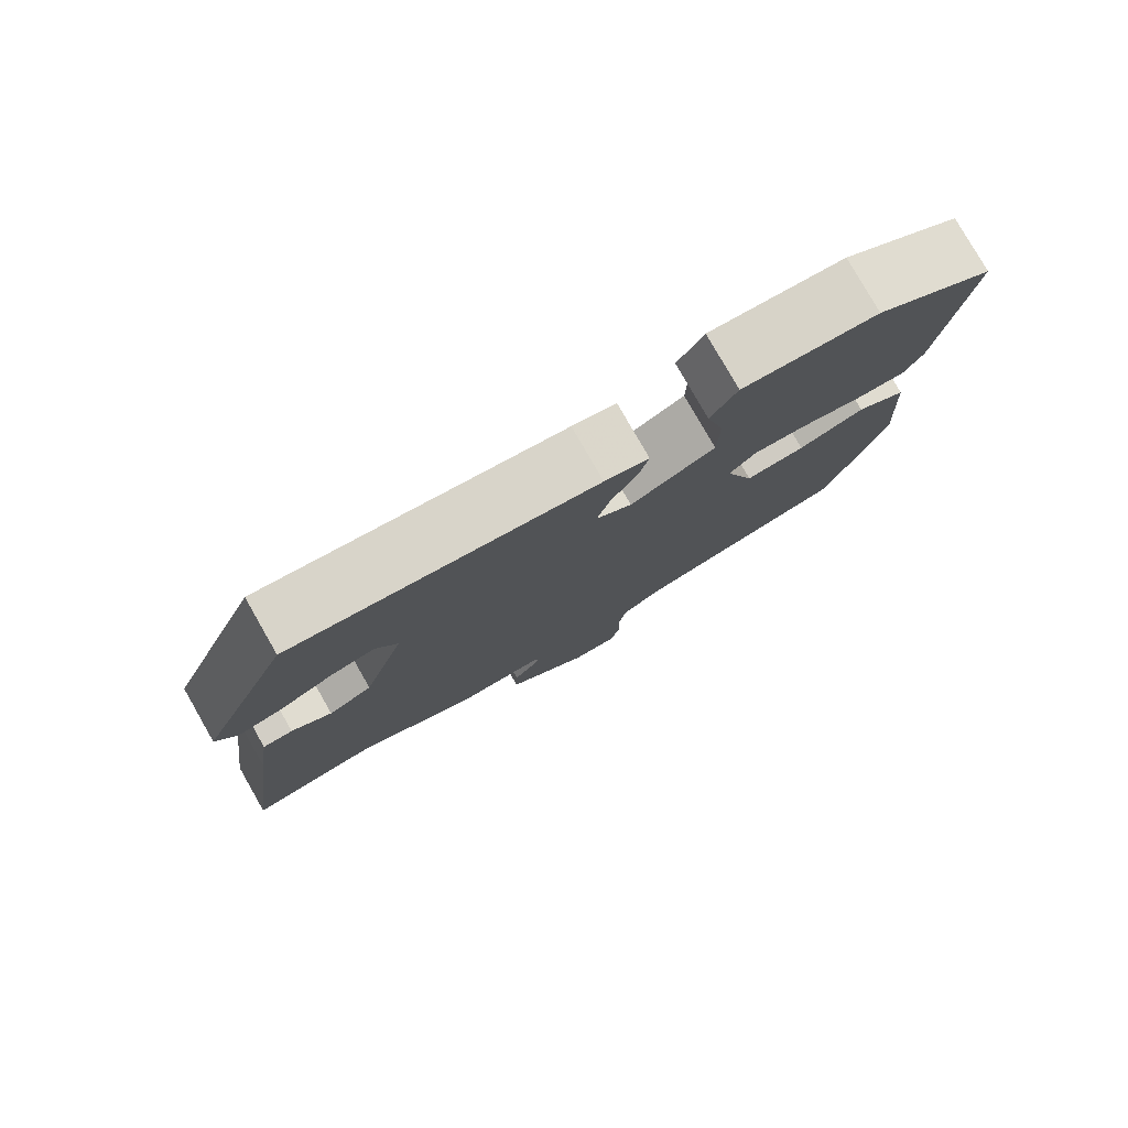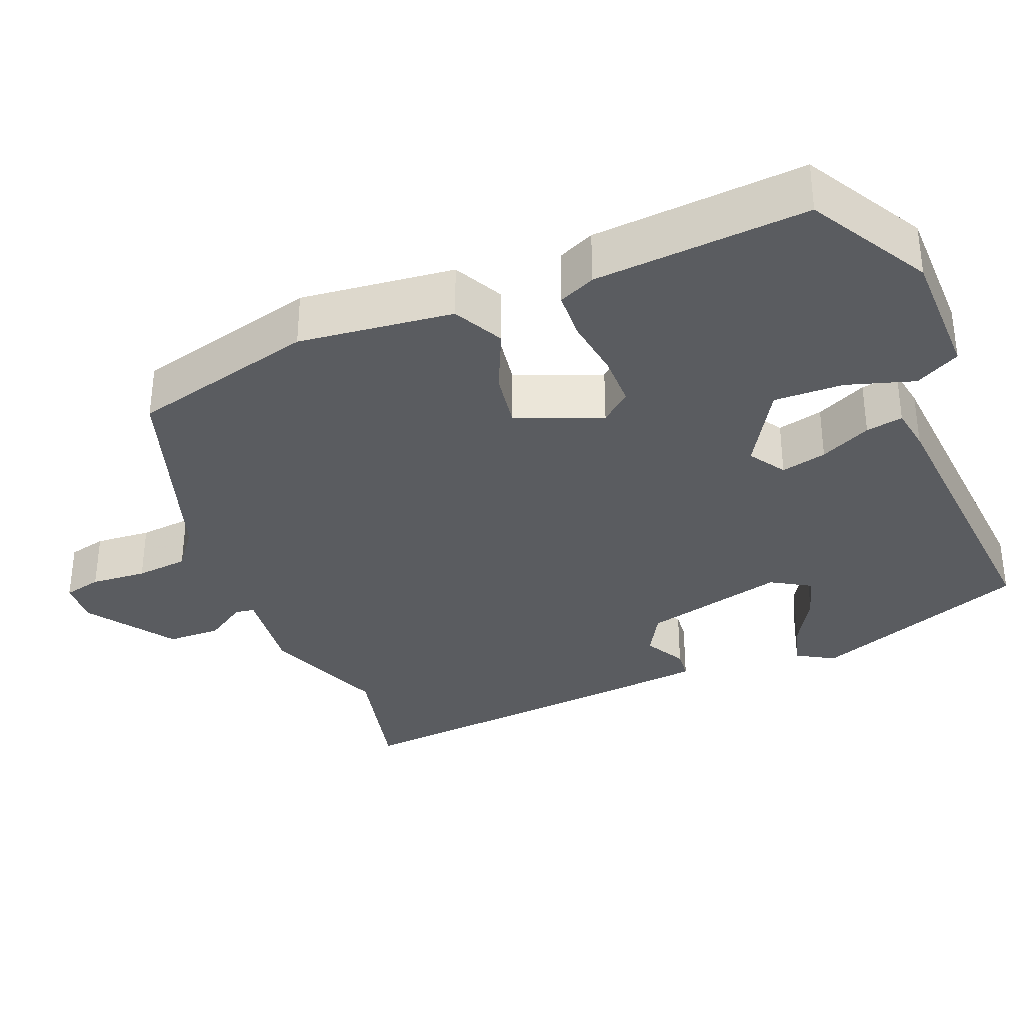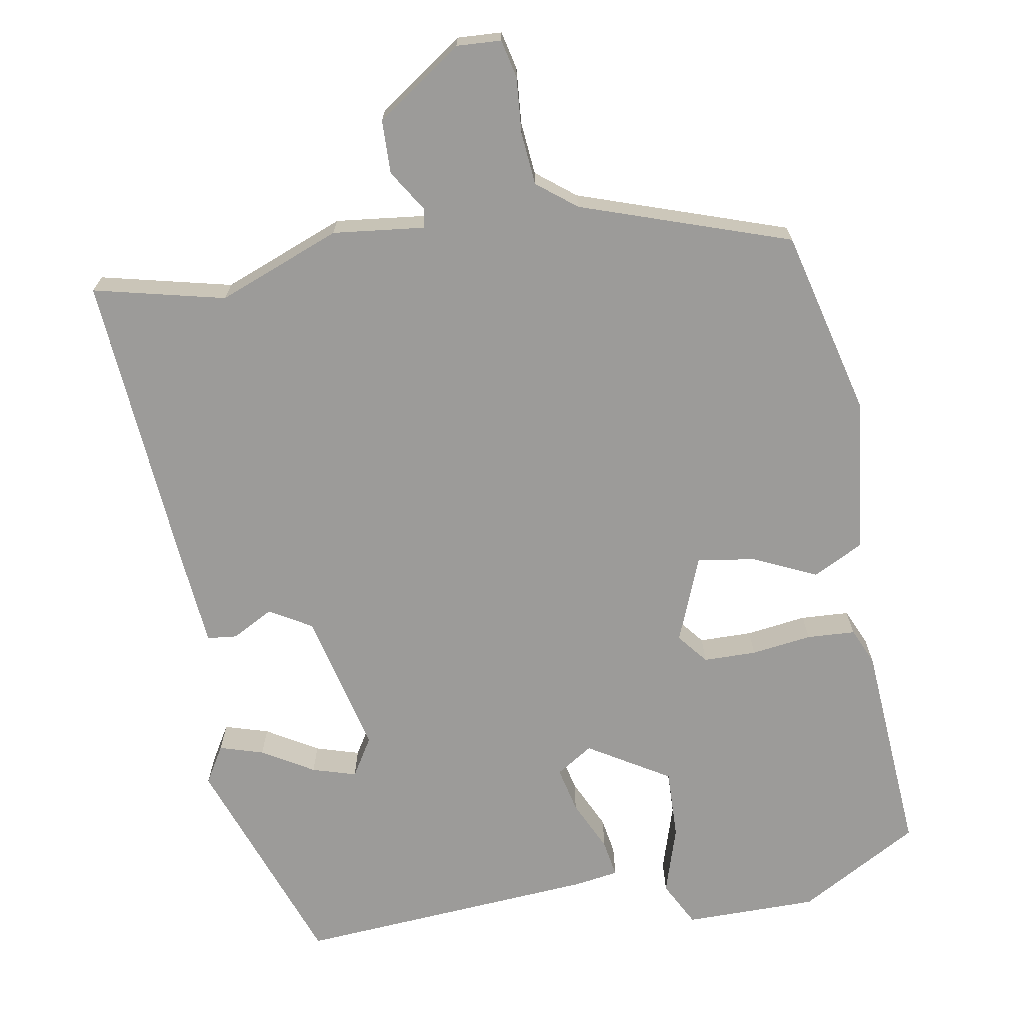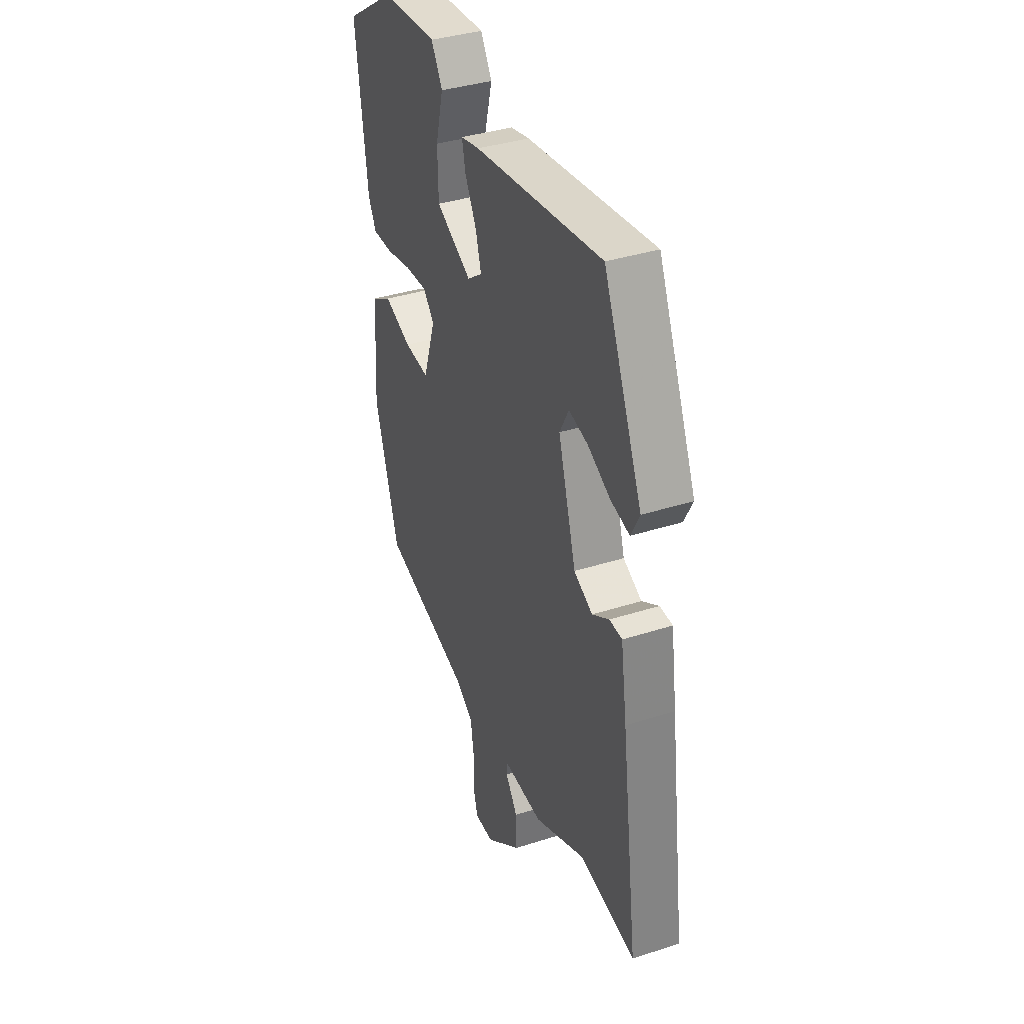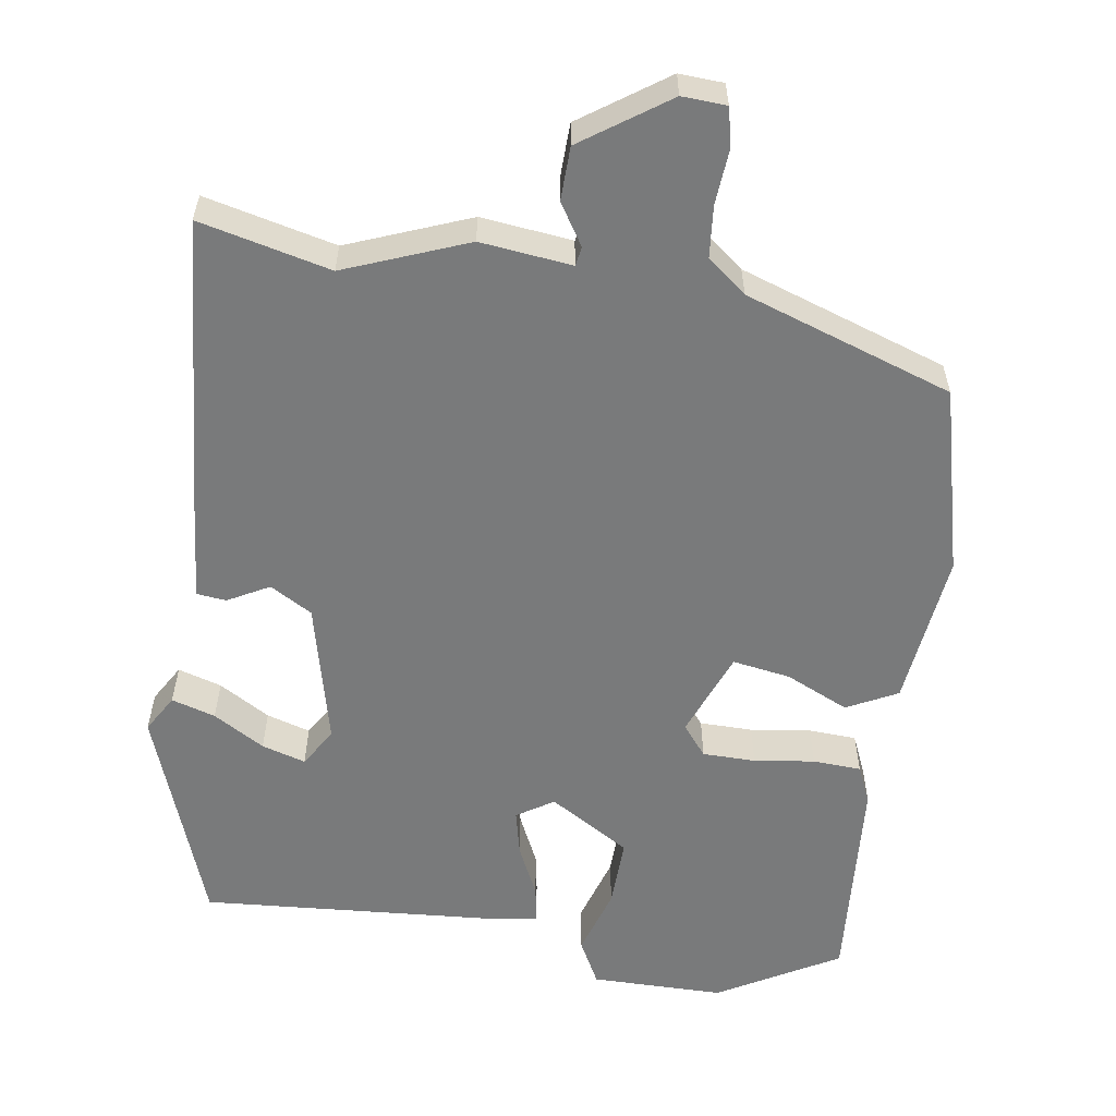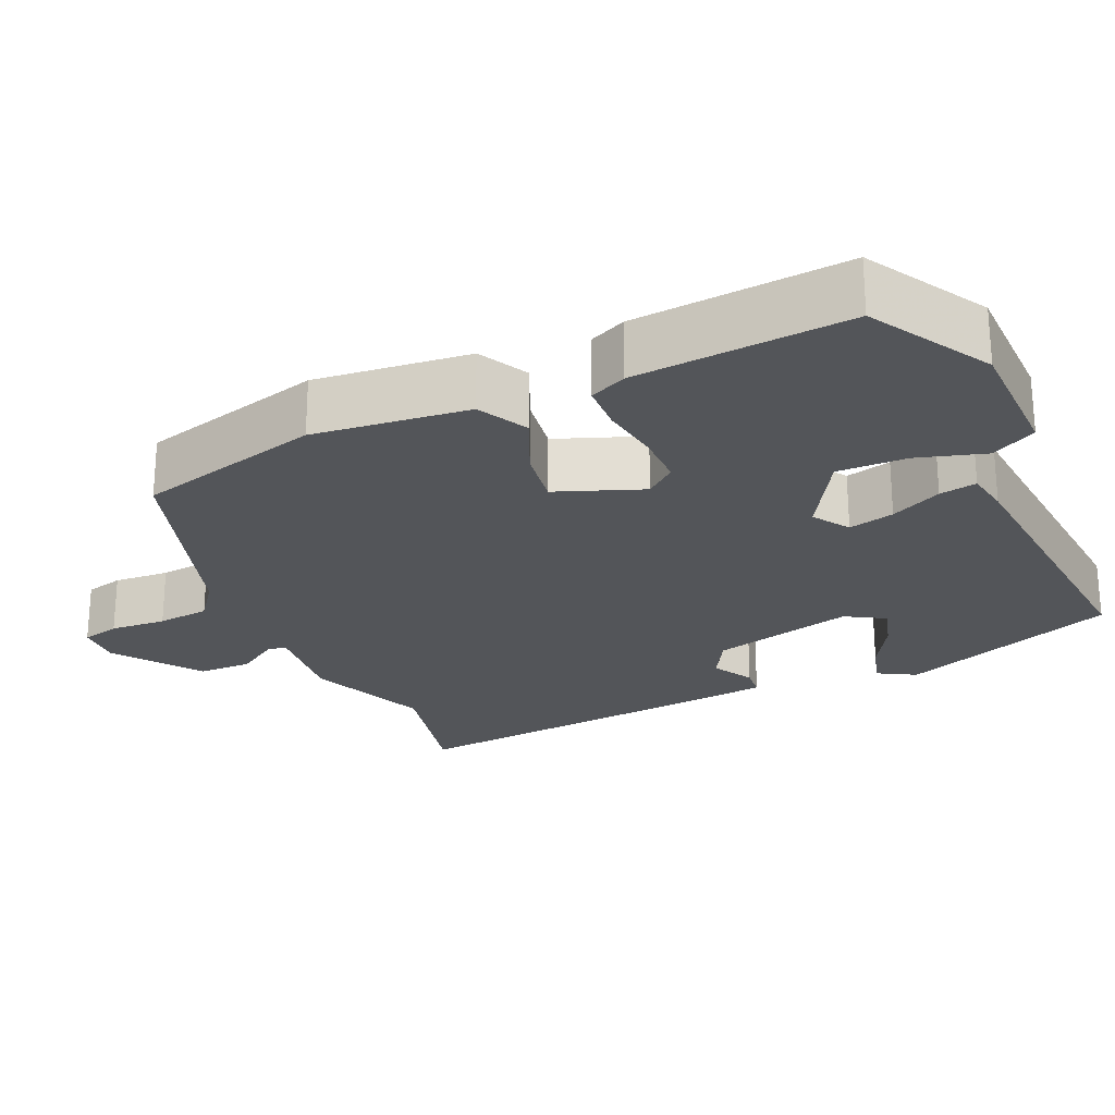
<metadata>
{"format":"obj","ext":"obj","renderer":"f3d","projection":"perspective","resolution":1024,"background":"white","views":[{"elev":79.6,"azim":150.2,"up":"+Z"},{"elev":-34.3,"azim":-70.8,"up":"+Y"},{"elev":-69.9,"azim":-173.3,"up":"+Y"},{"elev":37.4,"azim":67.6,"up":"+Z"},{"elev":-58.0,"azim":168.3,"up":"+Y"},{"elev":-24.3,"azim":-68.3,"up":"+Y"}]}
</metadata>
<code>
v 0.521 0.07 -0.504
v 0.348 0.07 -0.473
v 0.192 0.07 -0.544
v 0.072 0.07 -0.537
v 0.069 0.07 -0.562
v 0.106 0.07 -0.614
v 0.108 0.07 -0.684
v 0 0.07 -0.768
v -0.058 0.07 -0.768
v -0.072 0.07 -0.719
v -0.07 0.07 -0.646
v -0.08 0.07 -0.578
v -0.133 0.07 -0.541
v -0.409 0.07 -0.464
v -0.483 0.07 -0.225
v -0.47 0.07 -0.022
v -0.406 0.07 0.015
v -0.322 0.07 -0.018
v -0.246 0.07 -0.026
v -0.208 0.07 0.088
v -0.242 0.07 0.126
v -0.311 0.07 0.123
v -0.389 0.07 0.108
v -0.452 0.07 0.108
v -0.476 0.07 0.155
v -0.511 0.07 0.433
v -0.359 0.07 0.53
v -0.186 0.07 0.54
v -0.152 0.07 0.483
v -0.175 0.07 0.393
v -0.173 0.07 0.302
v -0.064 0.07 0.244
v -0.018 0.07 0.277
v -0.035 0.07 0.336
v -0.07 0.07 0.401
v -0.081 0.07 0.449
v -0.024 0.07 0.461
v 0.367 0.07 0.511
v 0.486 0.07 0.232
v 0.46 0.07 0.182
v 0.402 0.07 0.196
v 0.333 0.07 0.232
v 0.275 0.07 0.246
v 0.247 0.07 0.194
v 0.302 0.07 0.01
v 0.359 0.07 -0.019
v 0.411 0.07 0.013
v 0.45 0.07 0.011
v 0.469 0.07 -0.118
v 0.521 0 -0.504
v 0.348 0 -0.473
v 0.192 0 -0.544
v 0.072 0 -0.537
v 0.069 0 -0.562
v 0.106 0 -0.614
v 0.108 0 -0.684
v 0 0 -0.768
v -0.058 0 -0.768
v -0.072 0 -0.719
v -0.07 0 -0.646
v -0.08 0 -0.578
v -0.133 0 -0.541
v -0.409 0 -0.464
v -0.483 0 -0.225
v -0.47 0 -0.022
v -0.406 0 0.015
v -0.322 0 -0.018
v -0.246 0 -0.026
v -0.208 0 0.088
v -0.242 0 0.126
v -0.311 0 0.123
v -0.389 0 0.108
v -0.452 0 0.108
v -0.476 0 0.155
v -0.511 0 0.433
v -0.359 0 0.53
v -0.186 0 0.54
v -0.152 0 0.483
v -0.175 0 0.393
v -0.173 0 0.302
v -0.064 0 0.244
v -0.018 0 0.277
v -0.035 0 0.336
v -0.07 0 0.401
v -0.081 0 0.449
v -0.024 0 0.461
v 0.367 0 0.511
v 0.486 0 0.232
v 0.46 0 0.182
v 0.402 0 0.196
v 0.333 0 0.232
v 0.275 0 0.246
v 0.247 0 0.194
v 0.302 0 0.01
v 0.359 0 -0.019
v 0.411 0 0.013
v 0.45 0 0.011
v 0.469 0 -0.118
f 49 1 2
f 48 49 2
f 47 48 2
f 46 47 2
f 2 3 4
f 46 2 4
f 45 46 4
f 44 45 4
f 40 41 42
f 39 40 42
f 38 39 42
f 37 38 42
f 36 37 42
f 36 42 43
f 35 36 43
f 34 35 43
f 33 34 43 44
f 28 29 30
f 27 28 30
f 26 27 30
f 25 26 30
f 24 25 30
f 23 24 30
f 22 23 30
f 21 22 30 31
f 20 21 31 32
f 16 17 18
f 15 16 18
f 14 15 18
f 13 14 18
f 12 13 18 19
f 9 10 11
f 8 9 11
f 7 8 11
f 6 7 11
f 5 6 11
f 4 5 11 12
f 32 33 44
f 20 32 44
f 19 20 44
f 12 19 44
f 4 12 44
f 51 50 98
f 51 98 97
f 51 97 96
f 51 96 95
f 53 52 51
f 53 51 95
f 53 95 94
f 53 94 93
f 91 90 89
f 91 89 88
f 91 88 87
f 91 87 86
f 91 86 85
f 92 91 85
f 92 85 84
f 92 84 83
f 93 92 83 82
f 79 78 77
f 79 77 76
f 79 76 75
f 79 75 74
f 79 74 73
f 79 73 72
f 79 72 71
f 80 79 71 70
f 81 80 70 69
f 67 66 65
f 67 65 64
f 67 64 63
f 67 63 62
f 68 67 62 61
f 60 59 58
f 60 58 57
f 60 57 56
f 60 56 55
f 60 55 54
f 61 60 54 53
f 93 82 81
f 93 81 69
f 93 69 68
f 93 68 61
f 93 61 53
f 1 50 51 2
f 2 51 52 3
f 3 52 53 4
f 4 53 54 5
f 5 54 55 6
f 6 55 56 7
f 7 56 57 8
f 8 57 58 9
f 9 58 59 10
f 10 59 60 11
f 11 60 61 12
f 12 61 62 13
f 13 62 63 14
f 14 63 64 15
f 15 64 65 16
f 16 65 66 17
f 17 66 67 18
f 18 67 68 19
f 19 68 69 20
f 20 69 70 21
f 21 70 71 22
f 22 71 72 23
f 23 72 73 24
f 24 73 74 25
f 25 74 75 26
f 26 75 76 27
f 27 76 77 28
f 28 77 78 29
f 29 78 79 30
f 30 79 80 31
f 31 80 81 32
f 32 81 82 33
f 33 82 83 34
f 34 83 84 35
f 35 84 85 36
f 36 85 86 37
f 37 86 87 38
f 38 87 88 39
f 39 88 89 40
f 40 89 90 41
f 41 90 91 42
f 42 91 92 43
f 43 92 93 44
f 44 93 94 45
f 45 94 95 46
f 46 95 96 47
f 47 96 97 48
f 48 97 98 49
f 49 98 50 1

</code>
